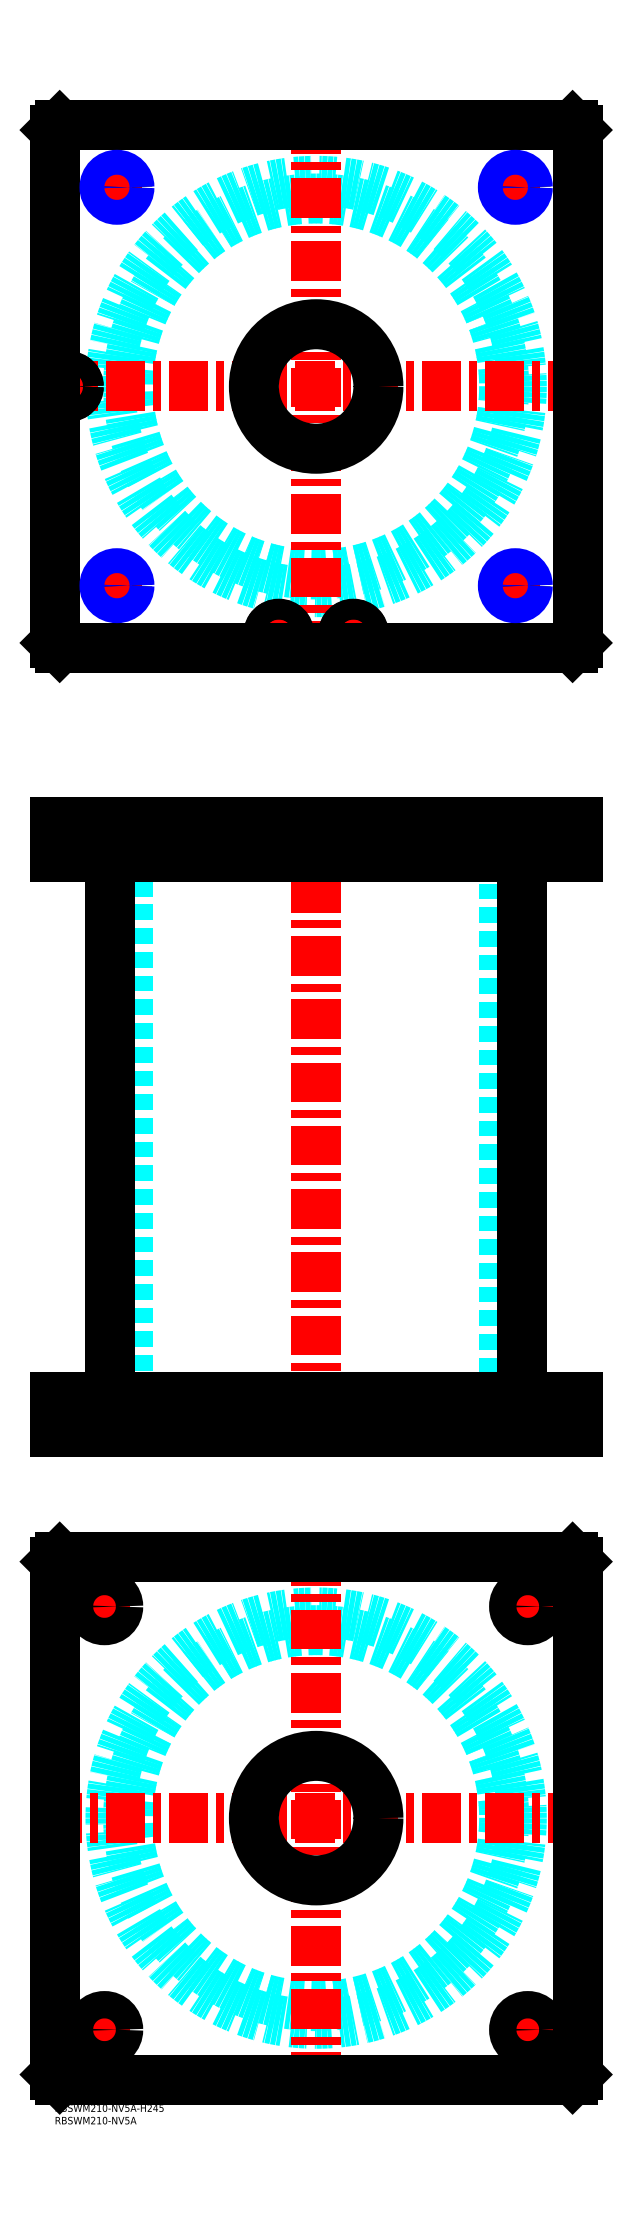
<metadata>
{"format":"dxf","ext":"dxf","renderer":"ezdxf+matplotlib","layout":"modelspace","background":"white","min_lineweight":24,"dpi":150}
</metadata>
<code>
0
SECTION
2
ENTITIES
0
TEXT
8
MSM_PART_NUMBER
10
0
20
-8
30
0
40
3
1
RBSWM210-NV5A
0
TEXT
8
MSM_PART_NUMBER
10
0
20
-3
30
0
40
3
1
RBSWM210-NV5A-H245
0
CIRCLE
8
MSM_DASHED
10
105
20
115
30
0
40
75.5
0
CIRCLE
8
MSM_DASHED
10
105
20
115
30
0
40
82.6
0
LINE
8
MSM_CENTER
10
-5
20
115
30
0
11
215
21
115
31
0
0
LINE
8
MSM_CENTER
10
105
20
5
30
0
11
105
21
225
31
0
0
LINE
8
MSM_CENTER
10
13.5
20
30
30
0
11
26.5
21
30
31
0
0
LINE
8
MSM_CENTER
10
20
20
23.5
30
0
11
20
21
36.5
31
0
0
LINE
8
MSM_CENTER
10
13.5
20
200
30
0
11
25.77
21
200
31
0
0
LINE
8
MSM_CENTER
10
20
20
193.5
30
0
11
20
21
206.5
31
0
0
LINE
8
MSM_CENTER
10
183.5
20
200
30
0
11
196.5
21
200
31
0
0
LINE
8
MSM_CENTER
10
190
20
193.5
30
0
11
190
21
206.5
31
0
0
LINE
8
MSM_CENTER
10
183.5
20
30
30
0
11
196.5
21
30
31
0
0
LINE
8
MSM_CENTER
10
190
20
23.5
30
0
11
190
21
36.5
31
0
0
LINE
8
MSM_CONTINUOUS
10
208
20
220
30
0
11
210
21
218
31
0
0
LINE
8
MSM_CONTINUOUS
10
2
20
220
30
0
11
208
21
220
31
0
0
CIRCLE
8
MSM_CONTINUOUS
10
105
20
115
30
0
40
25
0
CIRCLE
8
MSM_CONTINUOUS
10
20
20
30
30
0
40
5.5
0
CIRCLE
8
MSM_CONTINUOUS
10
20
20
200
30
0
40
5.5
0
CIRCLE
8
MSM_CONTINUOUS
10
190
20
200
30
0
40
5.5
0
CIRCLE
8
MSM_CONTINUOUS
10
190
20
30
30
0
40
5.5
0
LINE
8
MSM_CONTINUOUS
10
2
20
10
30
0
11
0
21
12
31
0
0
LINE
8
MSM_CONTINUOUS
10
208
20
10
30
0
11
2
21
10
31
0
0
LINE
8
MSM_CONTINUOUS
10
210
20
12
30
0
11
208
21
10
31
0
0
LINE
8
MSM_CONTINUOUS
10
210
20
218
30
0
11
210
21
12
31
0
0
LINE
8
MSM_CONTINUOUS
10
0
20
218
30
0
11
2
21
220
31
0
0
LINE
8
MSM_CONTINUOUS
10
0
20
12
30
0
11
0
21
218
31
0
0
LINE
8
MSM_DASHED
10
9
20
501
30
0
11
9
21
503
31
0
0
LINE
8
MSM_DASHED
10
1.5
20
514.8
30
0
11
1.5
21
503
31
0
0
LINE
8
MSM_DASHED
10
9.5
20
503
30
0
11
9.5
21
514.8
31
0
0
LINE
8
MSM_DASHED
10
9.5
20
503
30
0
11
1.5
21
503
31
0
0
LINE
8
MSM_DASHED
10
9.5
20
514.8
30
0
11
9.7
21
515
31
0
0
LINE
8
MSM_DASHED
10
1.3
20
515
30
0
11
1.5
21
514.8
31
0
0
LINE
8
MSM_DASHED
10
9.5
20
514.8
30
0
11
1.5
21
514.8
31
0
0
LINE
8
MSM_DASHED
10
80
20
284
30
0
11
80
21
270
31
0
0
LINE
8
MSM_DASHED
10
130
20
270
30
0
11
130
21
284
31
0
0
LINE
8
MSM_DASHED
10
80
20
515
30
0
11
80
21
501
31
0
0
LINE
8
MSM_DASHED
10
130
20
501
30
0
11
130
21
515
31
0
0
LINE
8
MSM_DASHED
10
29.5
20
501
30
0
11
29.5
21
284
31
0
0
LINE
8
MSM_DASHED
10
180.5
20
284
30
0
11
180.5
21
501
31
0
0
LINE
8
MSM_DASHED
10
20.81
20
514.2
30
0
11
20.81
21
501.8
31
0
0
LINE
8
MSM_DASHED
10
29.19
20
501.8
30
0
11
29.19
21
514.2
31
0
0
LINE
8
MSM_DASHED
10
180.8
20
514.2
30
0
11
180.8
21
501.8
31
0
0
LINE
8
MSM_DASHED
10
189.2
20
501.8
30
0
11
189.2
21
514.2
31
0
0
LINE
8
MSM_DASHED
10
180.8
20
501.8
30
0
11
180
21
501
31
0
0
LINE
8
MSM_DASHED
10
190
20
501
30
0
11
189.2
21
501.8
31
0
0
LINE
8
MSM_DASHED
10
189.2
20
501.8
30
0
11
180.8
21
501.8
31
0
0
LINE
8
MSM_DASHED
10
29.19
20
514.2
30
0
11
30
21
515
31
0
0
LINE
8
MSM_DASHED
10
20
20
515
30
0
11
20.81
21
514.2
31
0
0
LINE
8
MSM_DASHED
10
29.19
20
514.2
30
0
11
20.81
21
514.2
31
0
0
LINE
8
MSM_DASHED
10
20.81
20
501.8
30
0
11
20
21
501
31
0
0
LINE
8
MSM_DASHED
10
30
20
501
30
0
11
29.19
21
501.8
31
0
0
LINE
8
MSM_DASHED
10
29.19
20
501.8
30
0
11
20.81
21
501.8
31
0
0
LINE
8
MSM_DASHED
10
189.2
20
514.2
30
0
11
190
21
515
31
0
0
LINE
8
MSM_DASHED
10
180
20
515
30
0
11
180.8
21
514.2
31
0
0
LINE
8
MSM_DASHED
10
189.2
20
514.2
30
0
11
180.8
21
514.2
31
0
0
LINE
8
MSM_DASHED
10
195.5
20
270
30
0
11
195.5
21
284
31
0
0
LINE
8
MSM_DASHED
10
184.5
20
284
30
0
11
184.5
21
270
31
0
0
LINE
8
MSM_DASHED
10
25.5
20
270
30
0
11
25.5
21
284
31
0
0
LINE
8
MSM_DASHED
10
14.5
20
284
30
0
11
14.5
21
270
31
0
0
LINE
8
MSM_DASHED
10
116.5
20
503
30
0
11
116.5
21
501
31
0
0
LINE
8
MSM_DASHED
10
123.5
20
501
30
0
11
123.5
21
503
31
0
0
LINE
8
MSM_DASHED
10
86.5
20
503
30
0
11
86.5
21
501
31
0
0
LINE
8
MSM_DASHED
10
93.5
20
501
30
0
11
93.5
21
503
31
0
0
LINE
8
MSM_DASHED
10
116
20
514.8
30
0
11
116
21
503
31
0
0
LINE
8
MSM_DASHED
10
124
20
503
30
0
11
124
21
514.8
31
0
0
LINE
8
MSM_DASHED
10
124
20
503
30
0
11
116
21
503
31
0
0
LINE
8
MSM_DASHED
10
86
20
514.8
30
0
11
86
21
503
31
0
0
LINE
8
MSM_DASHED
10
94
20
503
30
0
11
94
21
514.8
31
0
0
LINE
8
MSM_DASHED
10
94
20
503
30
0
11
86
21
503
31
0
0
LINE
8
MSM_DASHED
10
94
20
514.8
30
0
11
94.2
21
515
31
0
0
LINE
8
MSM_DASHED
10
85.8
20
515
30
0
11
86
21
514.8
31
0
0
LINE
8
MSM_DASHED
10
94
20
514.8
30
0
11
86
21
514.8
31
0
0
LINE
8
MSM_DASHED
10
124
20
514.8
30
0
11
124.2
21
515
31
0
0
LINE
8
MSM_DASHED
10
115.8
20
515
30
0
11
116
21
514.8
31
0
0
LINE
8
MSM_DASHED
10
124
20
514.8
30
0
11
116
21
514.8
31
0
0
LINE
8
MSM_DASHED
10
30
20
515
30
0
11
30
21
501
31
0
0
LINE
8
MSM_DASHED
10
20
20
515
30
0
11
20
21
501
31
0
0
LINE
8
MSM_DASHED
10
190
20
515
30
0
11
190
21
501
31
0
0
LINE
8
MSM_DASHED
10
180
20
515
30
0
11
180
21
501
31
0
0
LINE
8
MSM_CENTER
10
20
20
284.7
30
0
11
20
21
269.3
31
0
0
LINE
8
MSM_CENTER
10
190
20
284.7
30
0
11
190
21
269.3
31
0
0
LINE
8
MSM_CENTER
10
120
20
515.7
30
0
11
120
21
500.3
31
0
0
LINE
8
MSM_CENTER
10
90
20
515.7
30
0
11
90
21
500.3
31
0
0
LINE
8
MSM_CENTER
10
5.5
20
515.7
30
0
11
5.5
21
500.3
31
0
0
LINE
8
MSM_CENTER
10
25
20
515.7
30
0
11
25
21
500.3
31
0
0
LINE
8
MSM_CENTER
10
185
20
515.7
30
0
11
185
21
500.3
31
0
0
LINE
8
MSM_CENTER
10
105
20
520
30
0
11
105
21
265
31
0
0
LINE
8
MSM_CONTINUOUS
10
22.4
20
501
30
0
11
22.4
21
284
31
0
0
LINE
8
MSM_CONTINUOUS
10
187.6
20
284
30
0
11
187.6
21
501
31
0
0
LINE
8
MSM_CONTINUOUS
10
-1.42e-14
20
515
30
0
11
210
21
515
31
0
0
LINE
8
MSM_CONTINUOUS
10
-1.42e-14
20
501
30
0
11
210
21
501
31
0
0
LINE
8
MSM_CONTINUOUS
10
210
20
515
30
0
11
210
21
501
31
0
0
LINE
8
MSM_CONTINUOUS
10
208
20
515
30
0
11
208
21
501
31
0
0
LINE
8
MSM_CONTINUOUS
10
2
20
515
30
0
11
2
21
501
31
0
0
LINE
8
MSM_CONTINUOUS
10
-1.42e-14
20
515
30
0
11
-1.42e-14
21
501
31
0
0
LINE
8
MSM_CONTINUOUS
10
0
20
270
30
0
11
0
21
284
31
0
0
LINE
8
MSM_CONTINUOUS
10
2
20
270
30
0
11
2
21
284
31
0
0
LINE
8
MSM_CONTINUOUS
10
0
20
284
30
0
11
210
21
284
31
0
0
LINE
8
MSM_CONTINUOUS
10
208
20
270
30
0
11
208
21
284
31
0
0
LINE
8
MSM_CONTINUOUS
10
0
20
270
30
0
11
210
21
270
31
0
0
LINE
8
MSM_CONTINUOUS
10
210
20
270
30
0
11
210
21
284
31
0
0
CIRCLE
8
MSM_DASHED
10
105
20
690
30
0
40
75.5
0
CIRCLE
8
MSM_DASHED
10
105
20
690
30
0
40
82.6
0
LINE
8
MSM_CENTER
10
-5
20
690
30
0
11
215
21
690
31
0
0
LINE
8
MSM_CENTER
10
105
20
580
30
0
11
105
21
800
31
0
0
LINE
8
MSM_CENTER
10
19
20
610
30
0
11
31
21
610
31
0
0
LINE
8
MSM_CENTER
10
25
20
604
30
0
11
25
21
616
31
0
0
LINE
8
MSM_CENTER
10
19
20
770
30
0
11
31
21
770
31
0
0
LINE
8
MSM_CENTER
10
25
20
764
30
0
11
25
21
776
31
0
0
LINE
8
MSM_CENTER
10
179
20
610
30
0
11
191
21
610
31
0
0
LINE
8
MSM_CENTER
10
185
20
604
30
0
11
185
21
616
31
0
0
LINE
8
MSM_CENTER
10
84.8
20
590.5
30
0
11
95.2
21
590.5
31
0
0
LINE
8
MSM_CENTER
10
90
20
585.3
30
0
11
90
21
595.7
31
0
0
LINE
8
MSM_CENTER
10
114.8
20
590.5
30
0
11
125.2
21
590.5
31
0
0
LINE
8
MSM_CENTER
10
120
20
585.3
30
0
11
120
21
595.7
31
0
0
LINE
8
MSM_CENTER
10
5.5
20
684.8
30
0
11
5.5
21
695.2
31
0
0
LINE
8
MSM_CENTER
10
179
20
770
30
0
11
191
21
770
31
0
0
LINE
8
MSM_CENTER
10
185
20
764
30
0
11
185
21
776
31
0
0
CIRCLE
8
MSM_CONTINUOUS
10
90
20
590.5
30
0
40
3.5
0
CIRCLE
8
MSM_CONTINUOUS
10
5.5
20
690
30
0
40
3.5
0
CIRCLE
8
MSM_CONTINUOUS
10
120
20
590.5
30
0
40
3.5
0
CIRCLE
8
MSM_CONTINUOUS
10
25
20
770
30
0
40
4.188
0
CIRCLE
8
MSM_CONTINUOUS
10
25
20
610
30
0
40
4.188
0
CIRCLE
8
MSM_CONTINUOUS
10
120
20
590.5
30
0
40
4
0
CIRCLE
8
MSM_CONTINUOUS
10
185
20
610
30
0
40
4.188
0
CIRCLE
8
MSM_CONTINUOUS
10
90
20
590.5
30
0
40
4
0
LINE
8
MSM_CONTINUOUS
10
208
20
585
30
0
11
210
21
587
31
0
0
CIRCLE
8
MSM_CONTINUOUS
10
105
20
690
30
0
40
25
0
CIRCLE
8
MSM_CONTINUOUS
10
90
20
590.5
30
0
40
4.2
0
CIRCLE
8
MSM_CONTINUOUS
10
120
20
590.5
30
0
40
4.2
0
LINE
8
MSM_CONTINUOUS
10
2
20
795
30
0
11
-1.42e-14
21
793
31
0
0
LINE
8
MSM_CONTINUOUS
10
-1.42e-14
20
793
30
0
11
-1.42e-14
21
587
31
0
0
LINE
8
MSM_CONTINUOUS
10
-1.42e-14
20
587
30
0
11
2
21
585
31
0
0
LINE
8
MSM_CONTINUOUS
10
2
20
585
30
0
11
208
21
585
31
0
0
LINE
8
MSM_CONTINUOUS
10
210
20
587
30
0
11
210
21
793
31
0
0
LINE
8
MSM_CONTINUOUS
10
210
20
793
30
0
11
208
21
795
31
0
0
LINE
8
MSM_CONTINUOUS
10
208
20
795
30
0
11
2
21
795
31
0
0
CIRCLE
8
MSM_CONTINUOUS
10
5.5
20
690
30
0
40
4
0
CIRCLE
8
MSM_CONTINUOUS
10
5.5
20
690
30
0
40
4.2
0
CIRCLE
8
MSM_CONTINUOUS
10
185
20
770
30
0
40
4.188
0
CIRCLE
8
MSM_NARROW
10
185
20
770
30
0
40
5
0
CIRCLE
8
MSM_NARROW
10
185
20
610
30
0
40
5
0
CIRCLE
8
MSM_NARROW
10
25
20
610
30
0
40
5
0
CIRCLE
8
MSM_NARROW
10
25
20
770
30
0
40
5
0
ENDSEC
0
EOF

</code>
